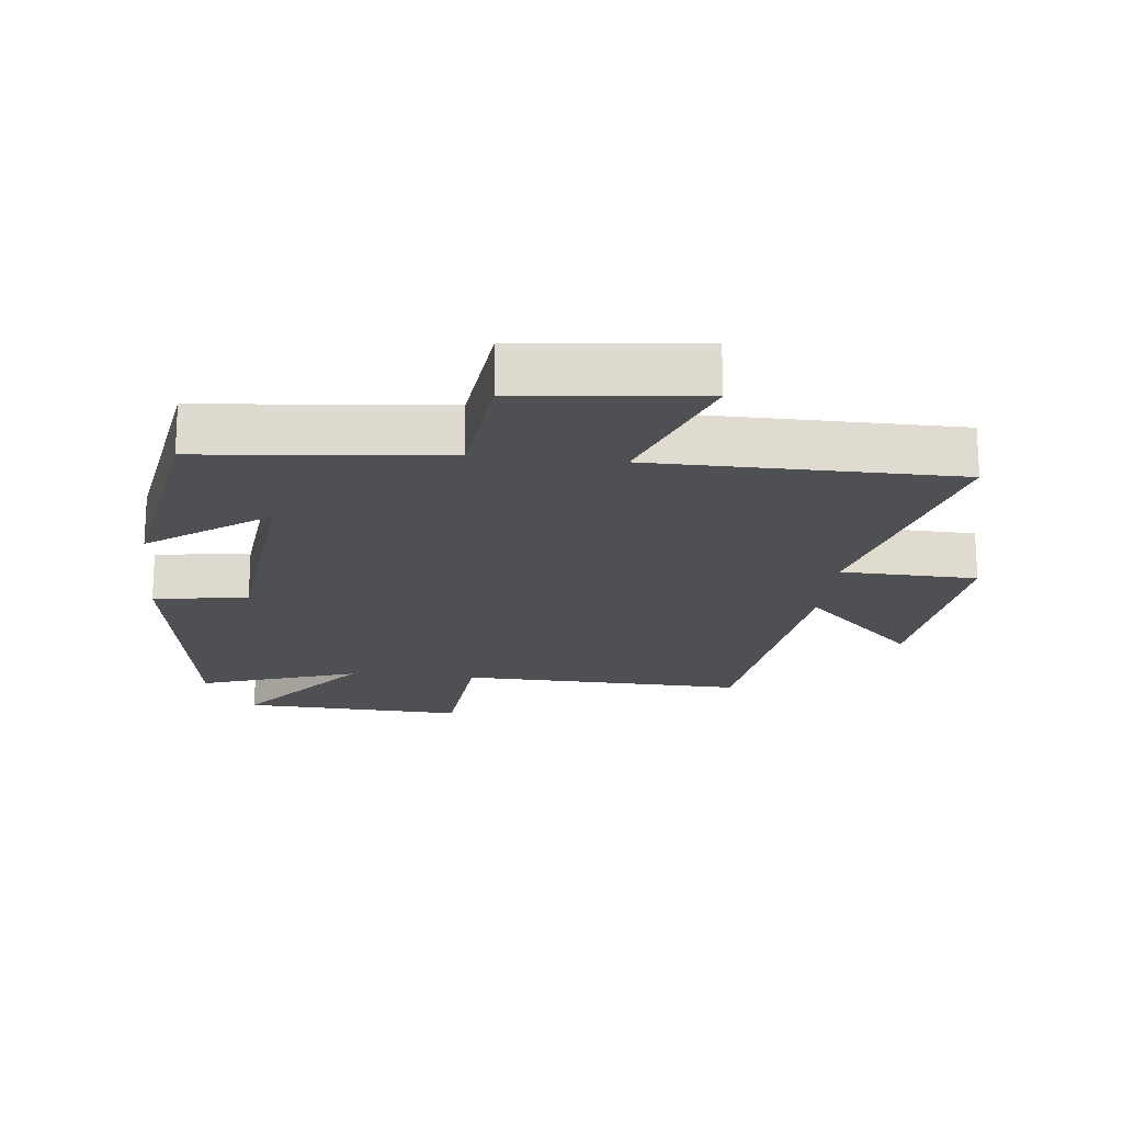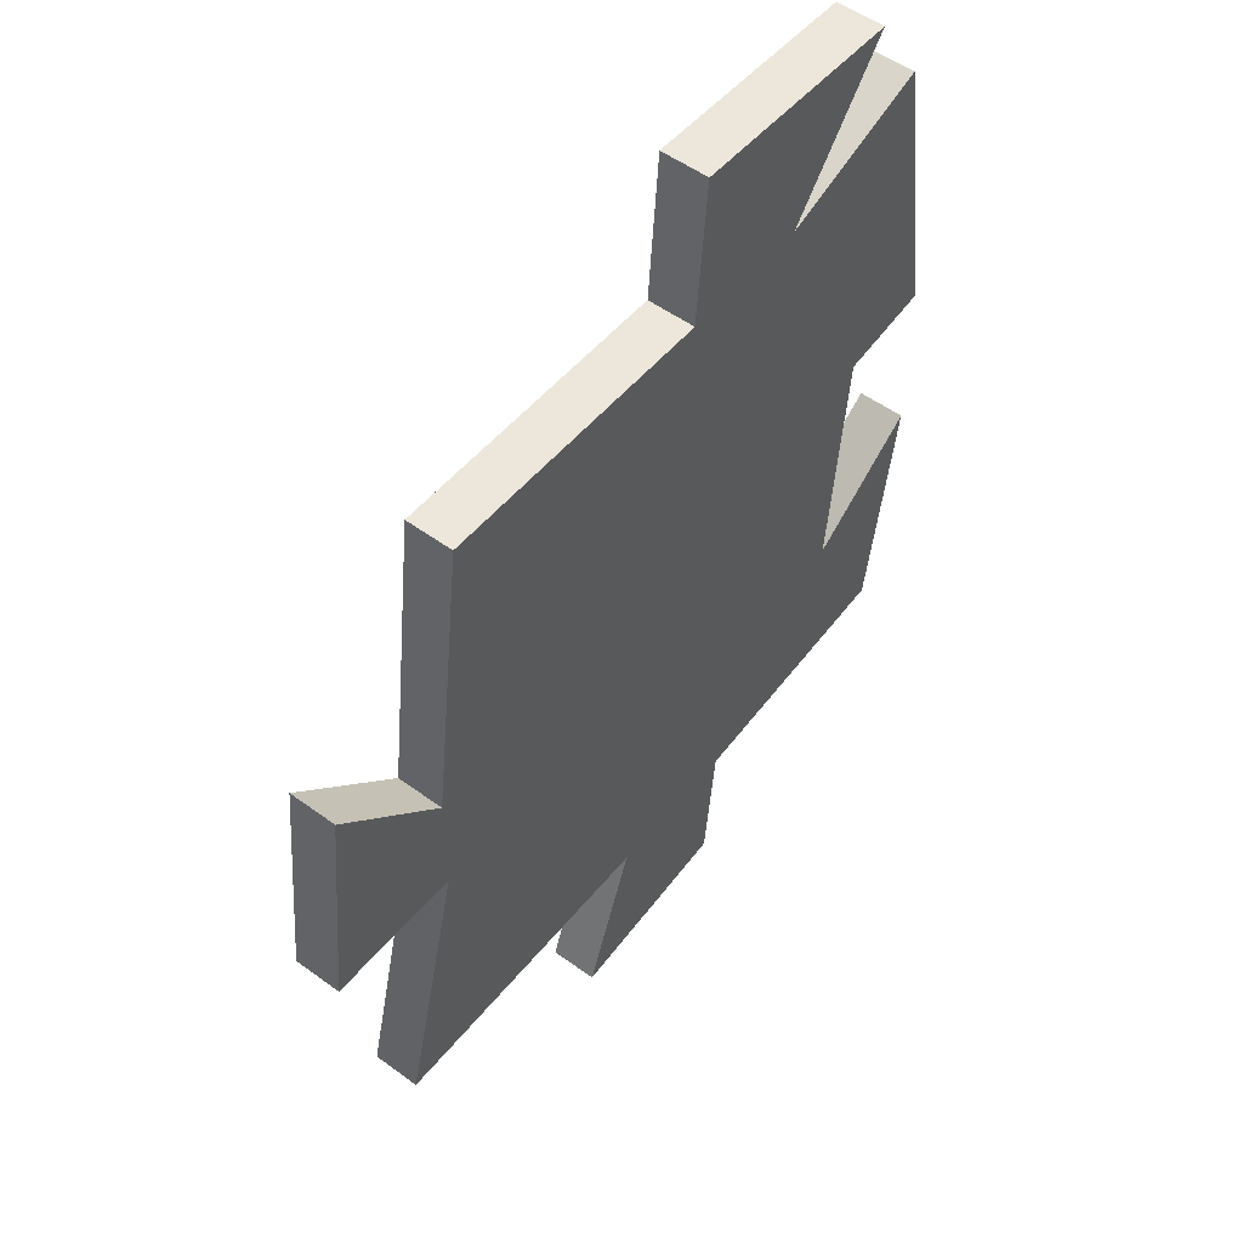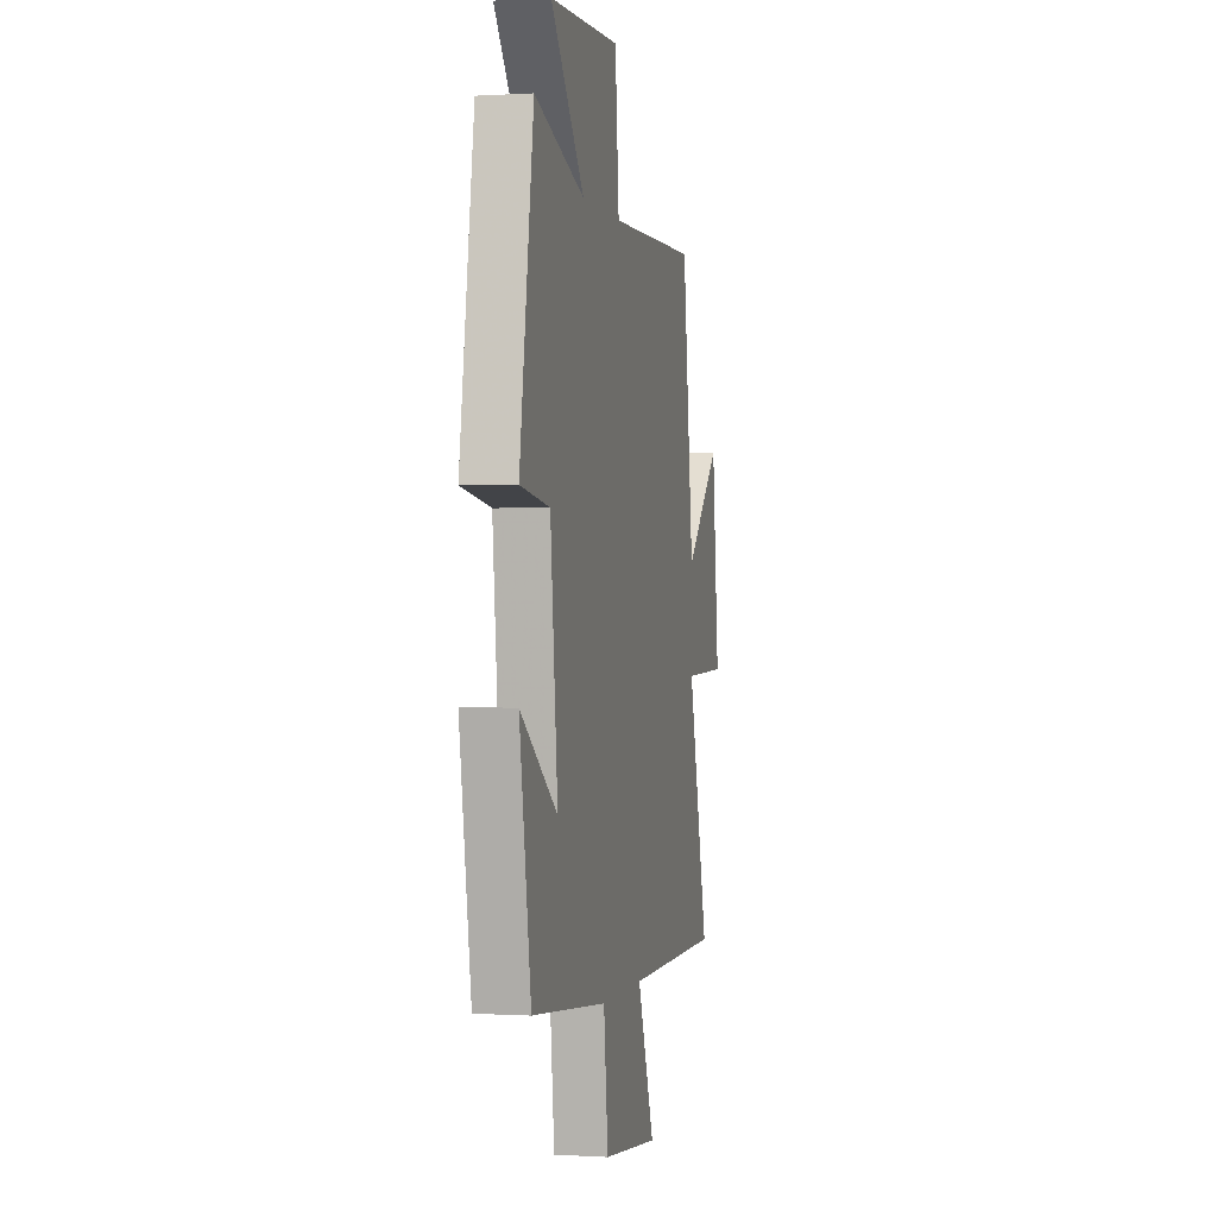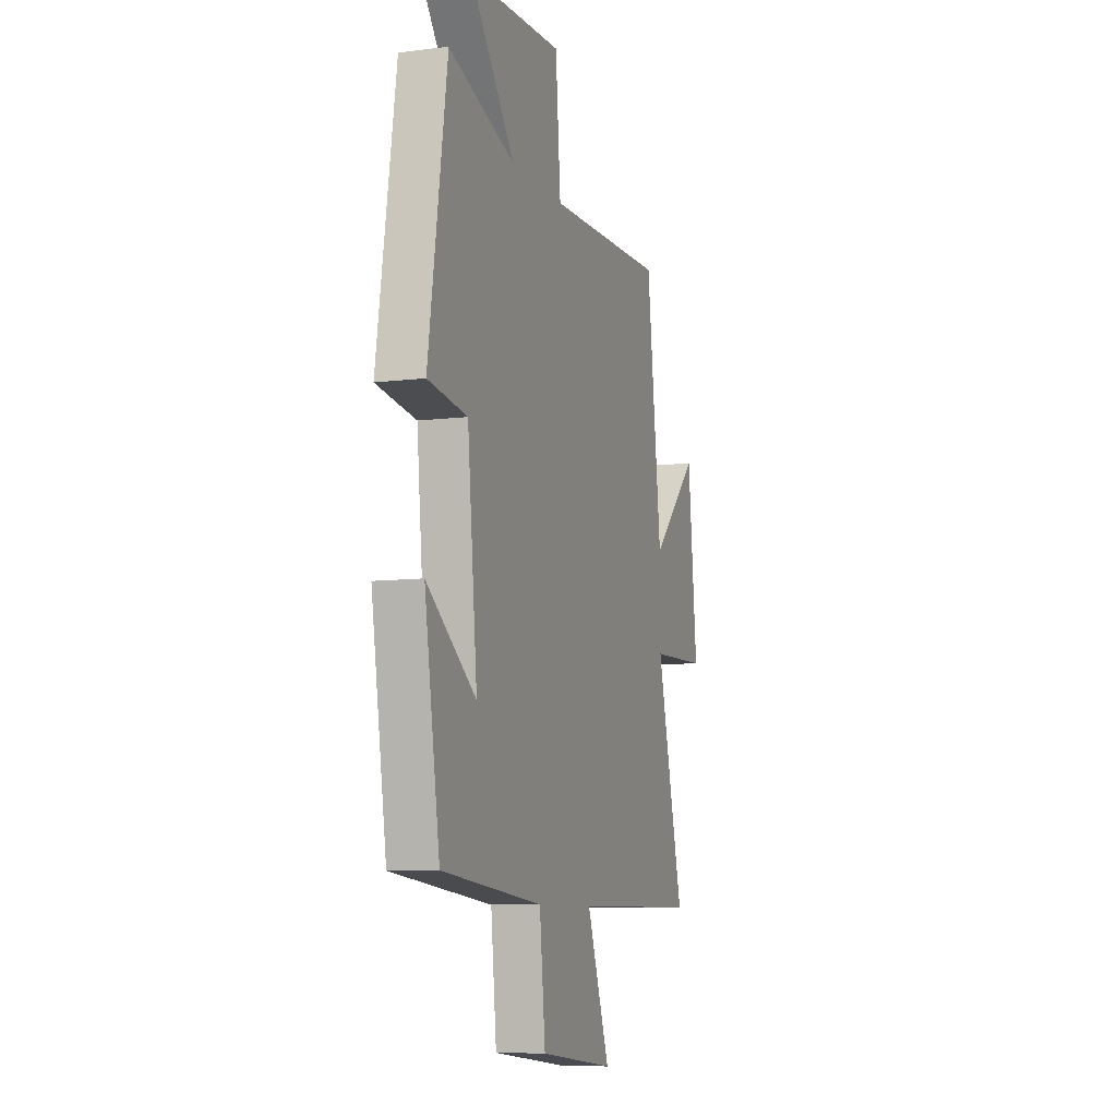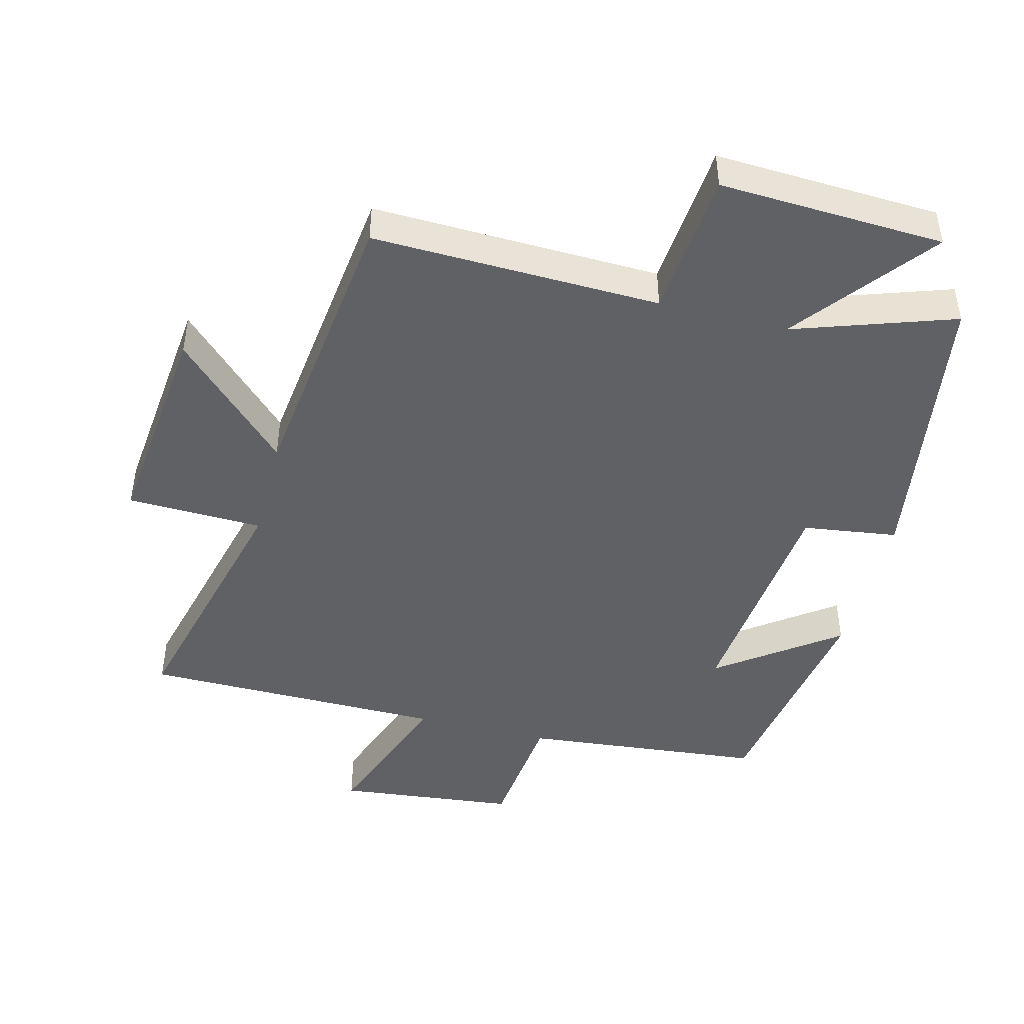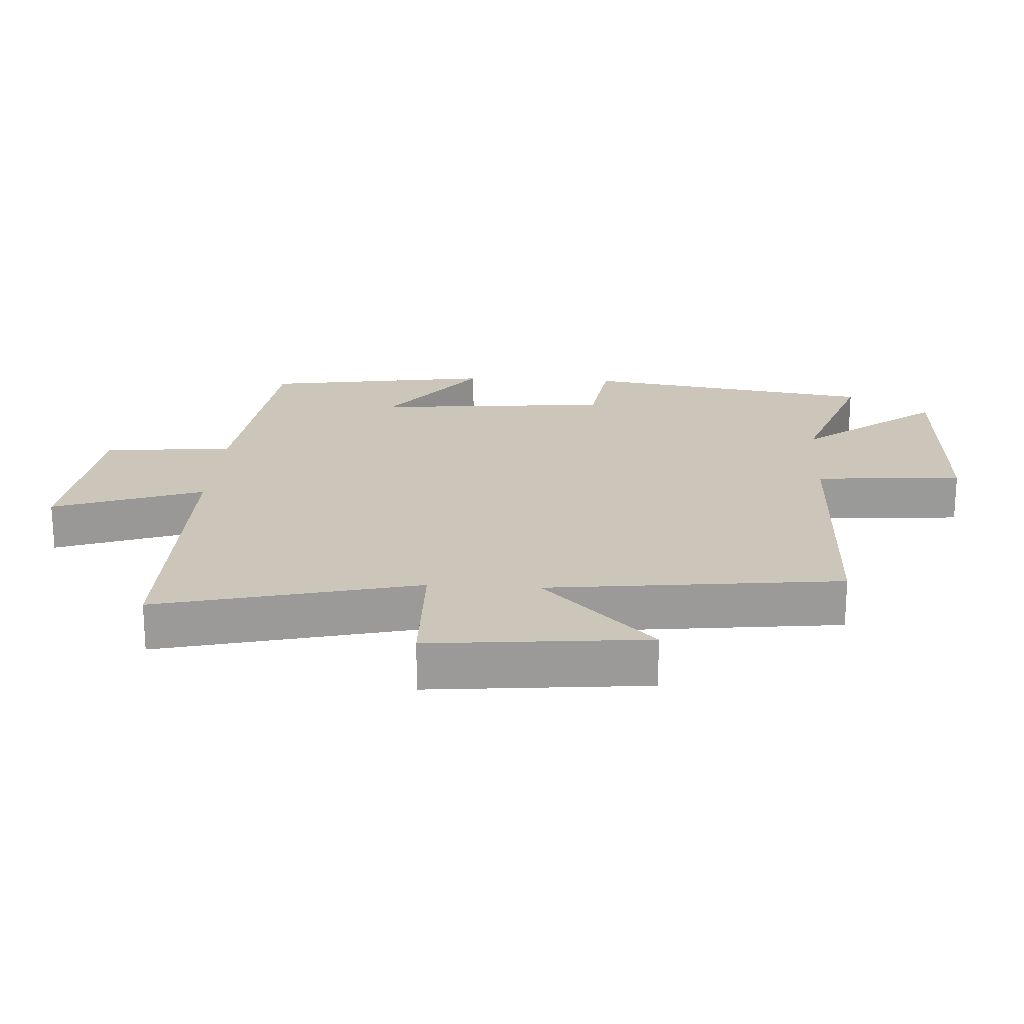
<metadata>
{"format":"obj","ext":"obj","renderer":"f3d","projection":"perspective","resolution":1024,"background":"white","views":[{"elev":-19.1,"azim":173.7,"up":"+Y"},{"elev":52.9,"azim":-51.9,"up":"+Z"},{"elev":-0.1,"azim":102.8,"up":"+Z"},{"elev":-8.5,"azim":108.9,"up":"+Z"},{"elev":-45.7,"azim":-14.4,"up":"+Y"},{"elev":20.9,"azim":-86.3,"up":"+Y"}]}
</metadata>
<code>
v -0.599 0.07 -0.497
v -0.5 0.07 -0.1
v -0.707 0.07 -0.094
v -0.673 0.07 0.238
v -0.5 0.07 0.066
v -0.446 0.07 0.512
v -0.009 0.07 0.5
v 0.01 0.07 0.725
v 0.352 0.07 0.709
v 0.189 0.07 0.5
v 0.432 0.07 0.583
v 0.5 0.07 0.135
v 0.356 0.07 0.115
v 0.32 0.07 -0.245
v 0.5 0.07 -0.113
v 0.444 0.07 -0.463
v 0.076 0.07 -0.5
v 0.055 0.07 -0.698
v -0.219 0.07 -0.728
v -0.136 0.07 -0.5
v -0.599 0 -0.497
v -0.5 0 -0.1
v -0.707 0 -0.094
v -0.673 0 0.238
v -0.5 0 0.066
v -0.446 0 0.512
v -0.009 0 0.5
v 0.01 0 0.725
v 0.352 0 0.709
v 0.189 0 0.5
v 0.432 0 0.583
v 0.5 0 0.135
v 0.356 0 0.115
v 0.32 0 -0.245
v 0.5 0 -0.113
v 0.444 0 -0.463
v 0.076 0 -0.5
v 0.055 0 -0.698
v -0.219 0 -0.728
v -0.136 0 -0.5
f 17 18 19 20
f 17 20 1 2
f 14 15 16 17
f 13 14 17 2
f 10 11 12 13
f 10 13 2 3
f 7 8 9 10
f 5 6 7
f 5 7 10
f 3 4 5
f 3 5 10
f 40 39 38 37
f 22 21 40 37
f 37 36 35 34
f 22 37 34 33
f 33 32 31 30
f 23 22 33 30
f 30 29 28 27
f 27 26 25
f 30 27 25
f 25 24 23
f 30 25 23
f 1 21 22 2
f 2 22 23 3
f 3 23 24 4
f 4 24 25 5
f 5 25 26 6
f 6 26 27 7
f 7 27 28 8
f 8 28 29 9
f 9 29 30 10
f 10 30 31 11
f 11 31 32 12
f 12 32 33 13
f 13 33 34 14
f 14 34 35 15
f 15 35 36 16
f 16 36 37 17
f 17 37 38 18
f 18 38 39 19
f 19 39 40 20
f 20 40 21 1

</code>
